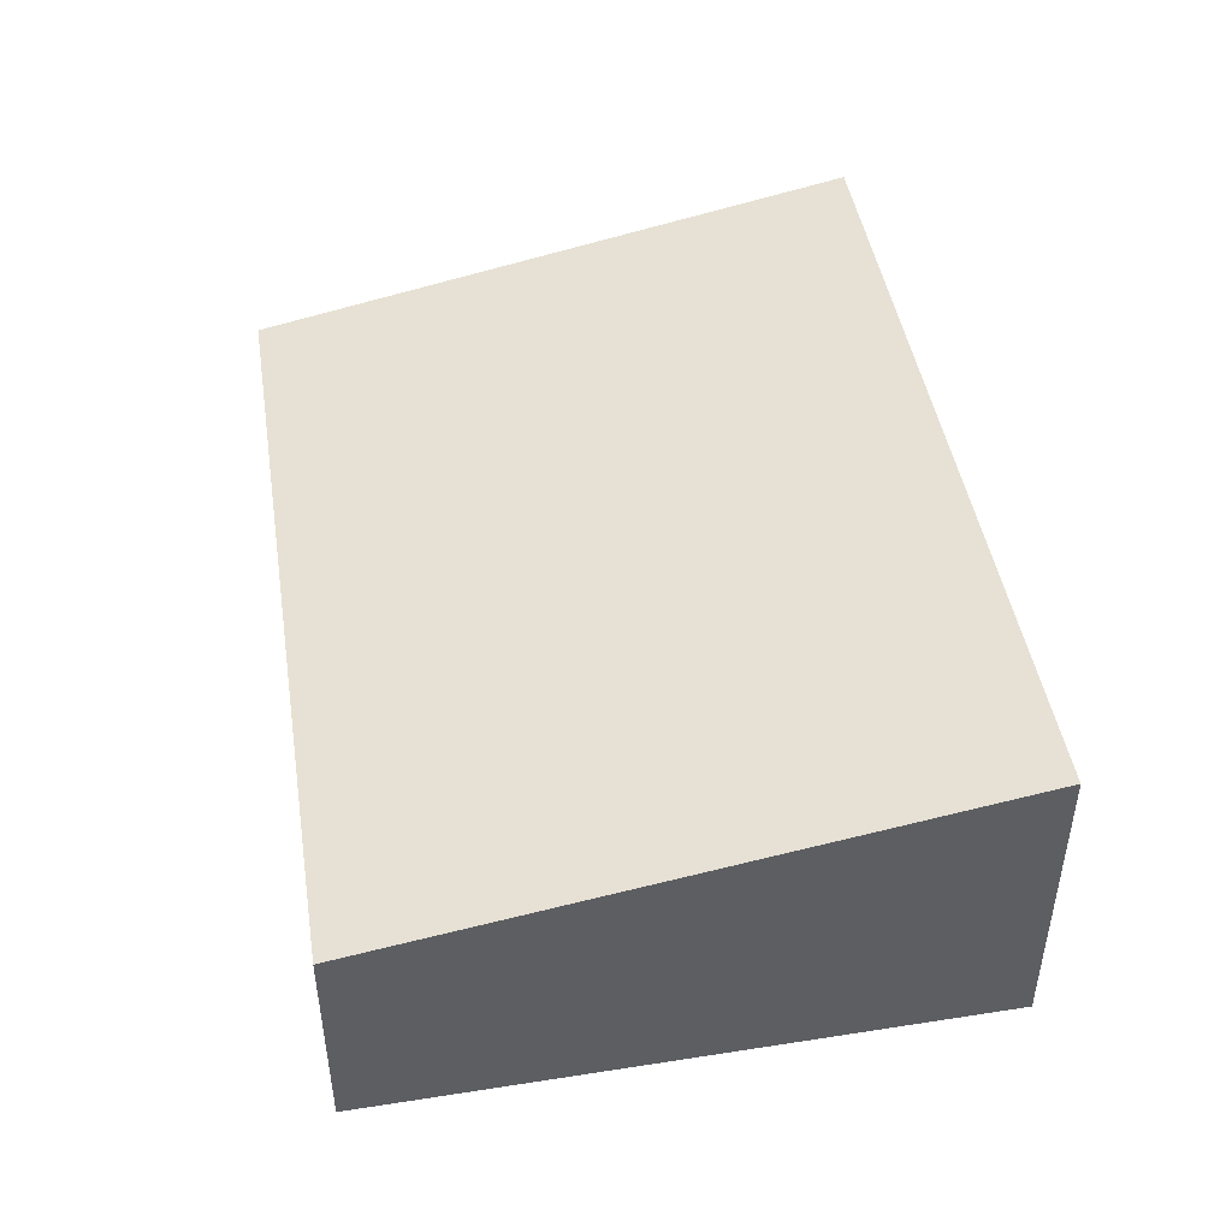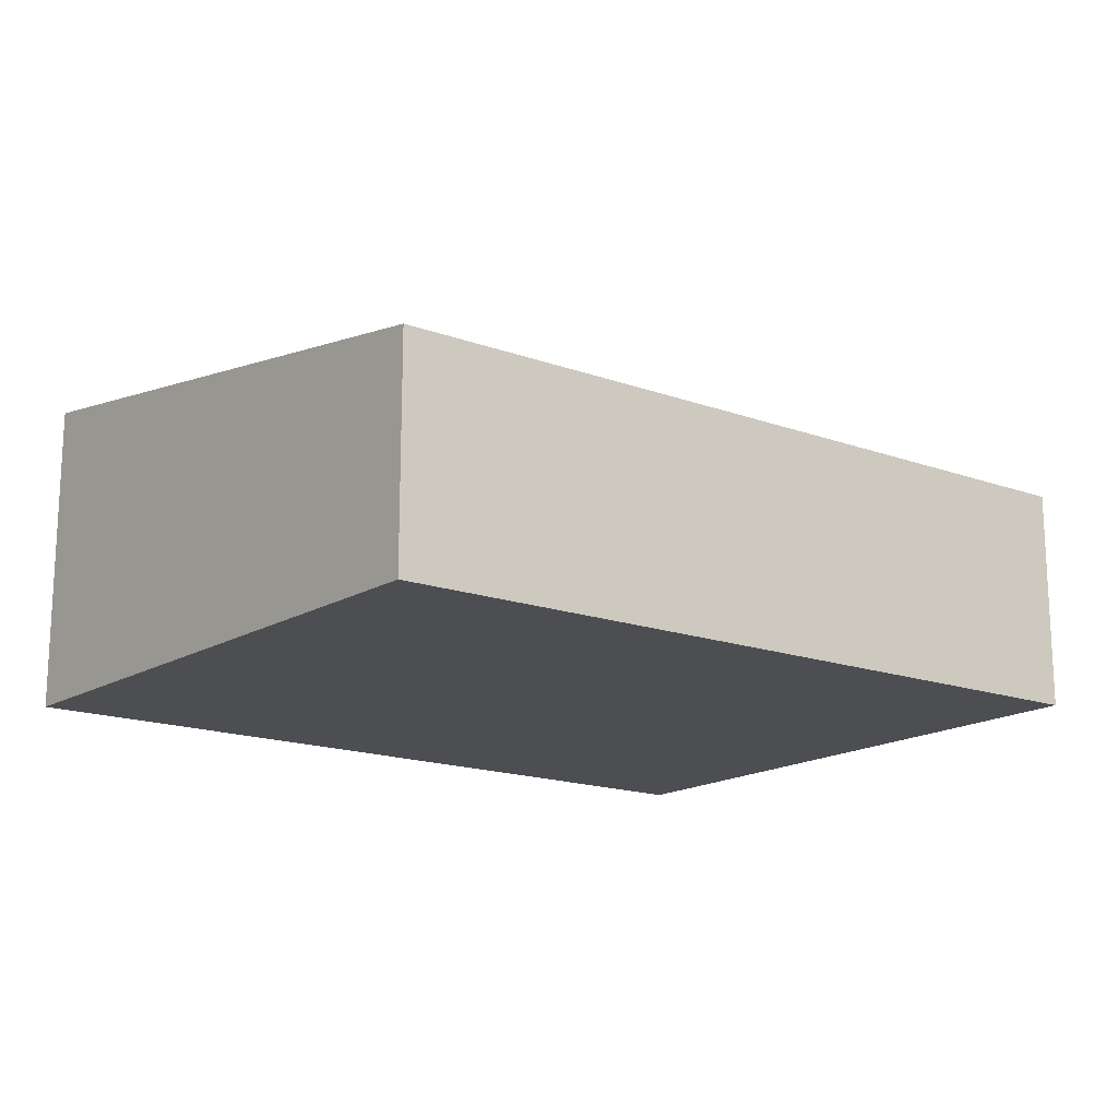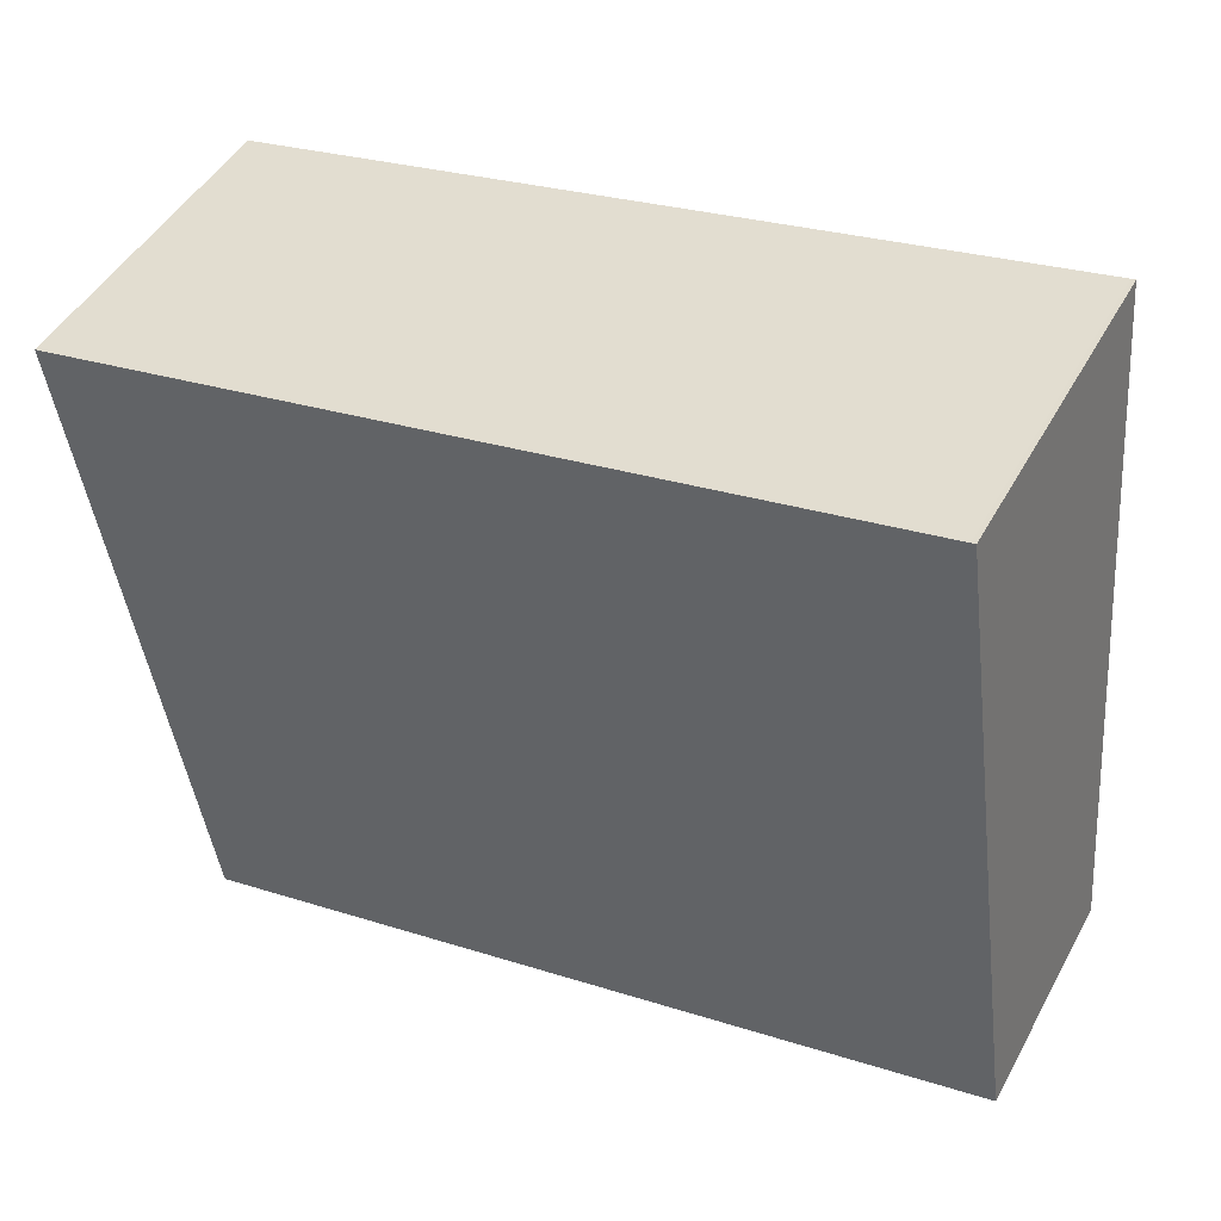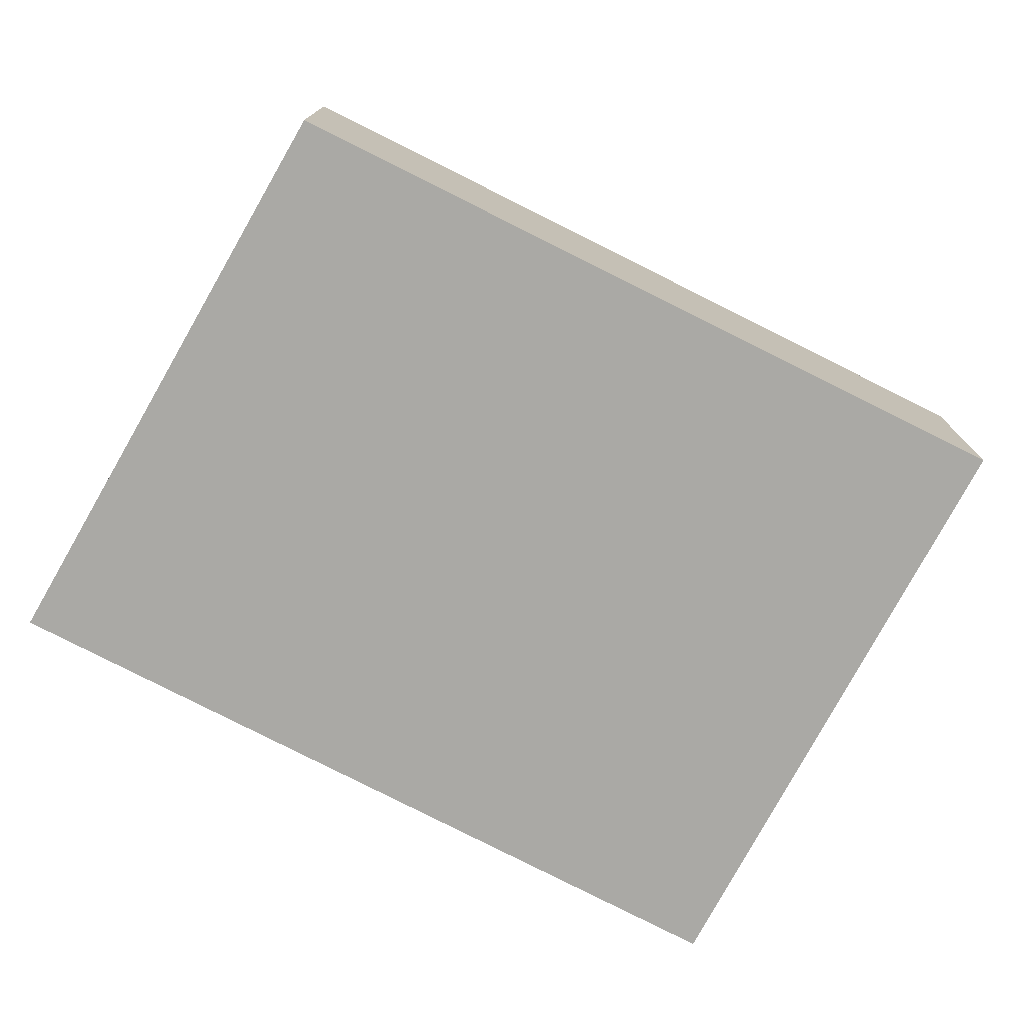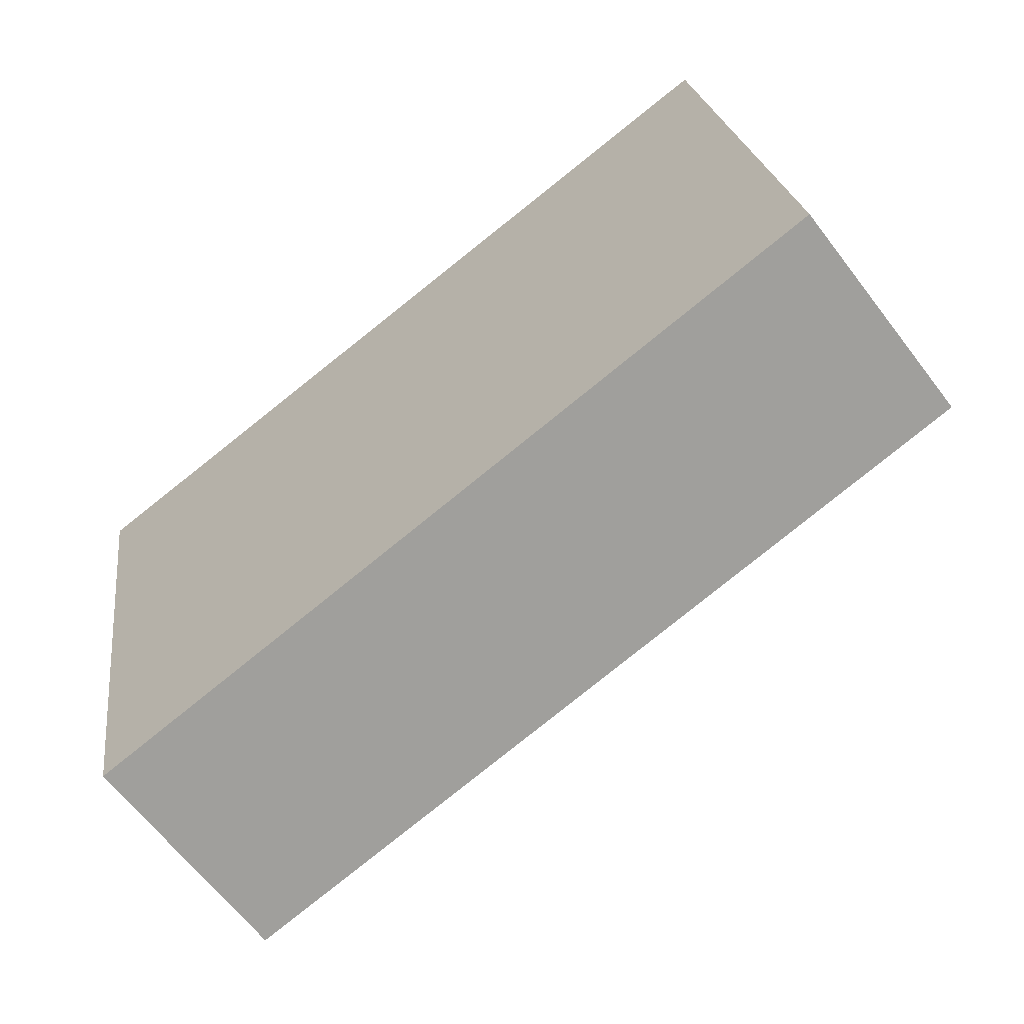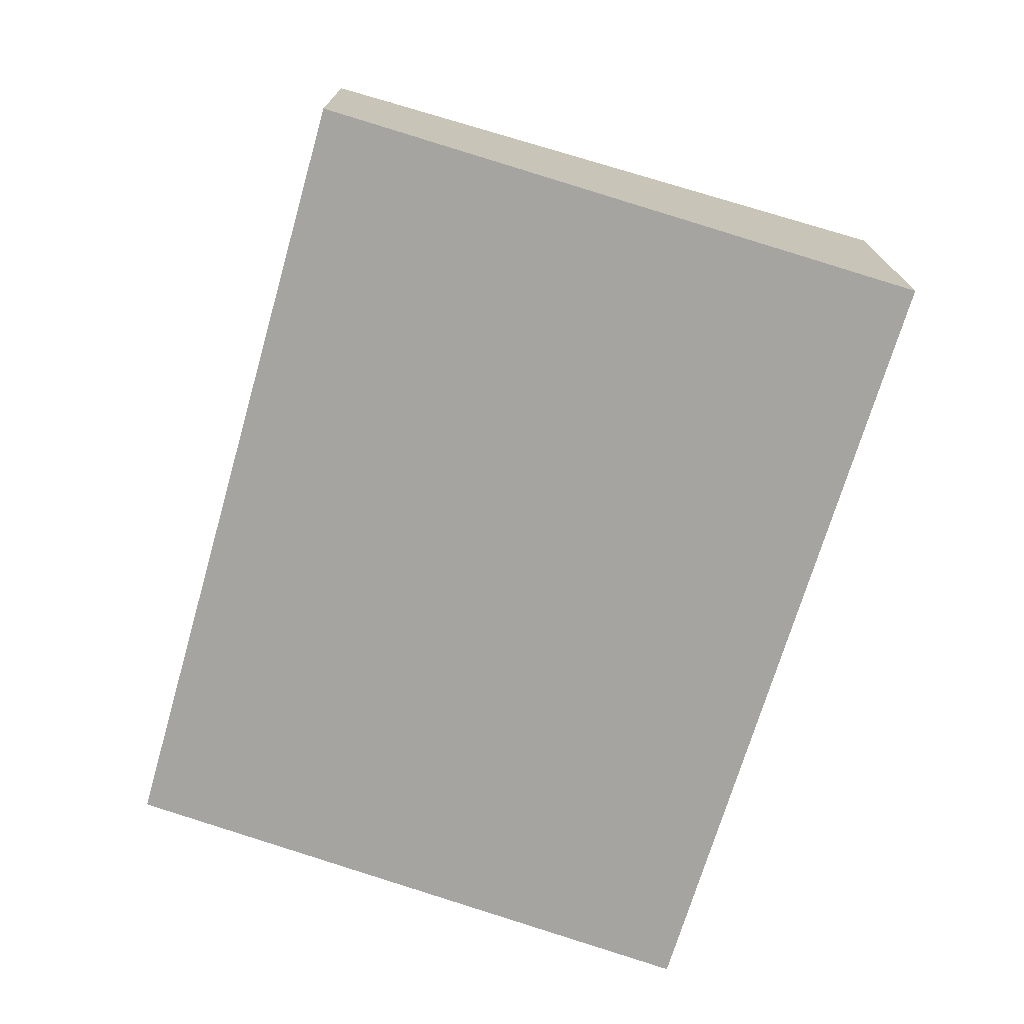
<metadata>
{"format":"obj","ext":"obj","renderer":"f3d","projection":"perspective","resolution":1024,"background":"white","views":[{"elev":47.1,"azim":-109.9,"up":"+Y"},{"elev":-16.5,"azim":132.8,"up":"+Y"},{"elev":45.8,"azim":27.3,"up":"+Z"},{"elev":-75.3,"azim":142.4,"up":"+Y"},{"elev":-64.1,"azim":37.3,"up":"+Z"},{"elev":-73.2,"azim":-116.9,"up":"+Y"}]}
</metadata>
<code>
v  0.928 1.921 -5.342
v  7.027 2.608 0.311
v  7.598 1.941 -4.038
v  6.909 2.745 1.21
v  6.872 2.745 1.203
v  0.139 2.745 0.024
v  0 2.745 1.681e-16
v  0 0 0
v  0.139 -1.47e-18 0.024
v  6.872 -7.366e-17 1.203
v  6.909 -7.409e-17 1.21
v  7.598 2.473e-16 -4.038
v  7.027 -1.904e-17 0.311
v  0.928 3.271e-16 -5.342
g defaultobject
f 1 2 3
f 2 1 4
f 4 1 5
f 5 1 6
f 6 1 7
f 8 6 7
f 6 8 5
f 5 8 9
f 5 9 10
f 5 10 4
f 4 10 11
f 11 2 4
f 2 11 3
f 3 11 12
f 12 11 13
f 12 1 3
f 1 12 14
f 1 8 7
f 8 1 14
f 10 13 11
f 13 10 9
f 13 9 8
f 13 8 14
f 13 14 12

</code>
